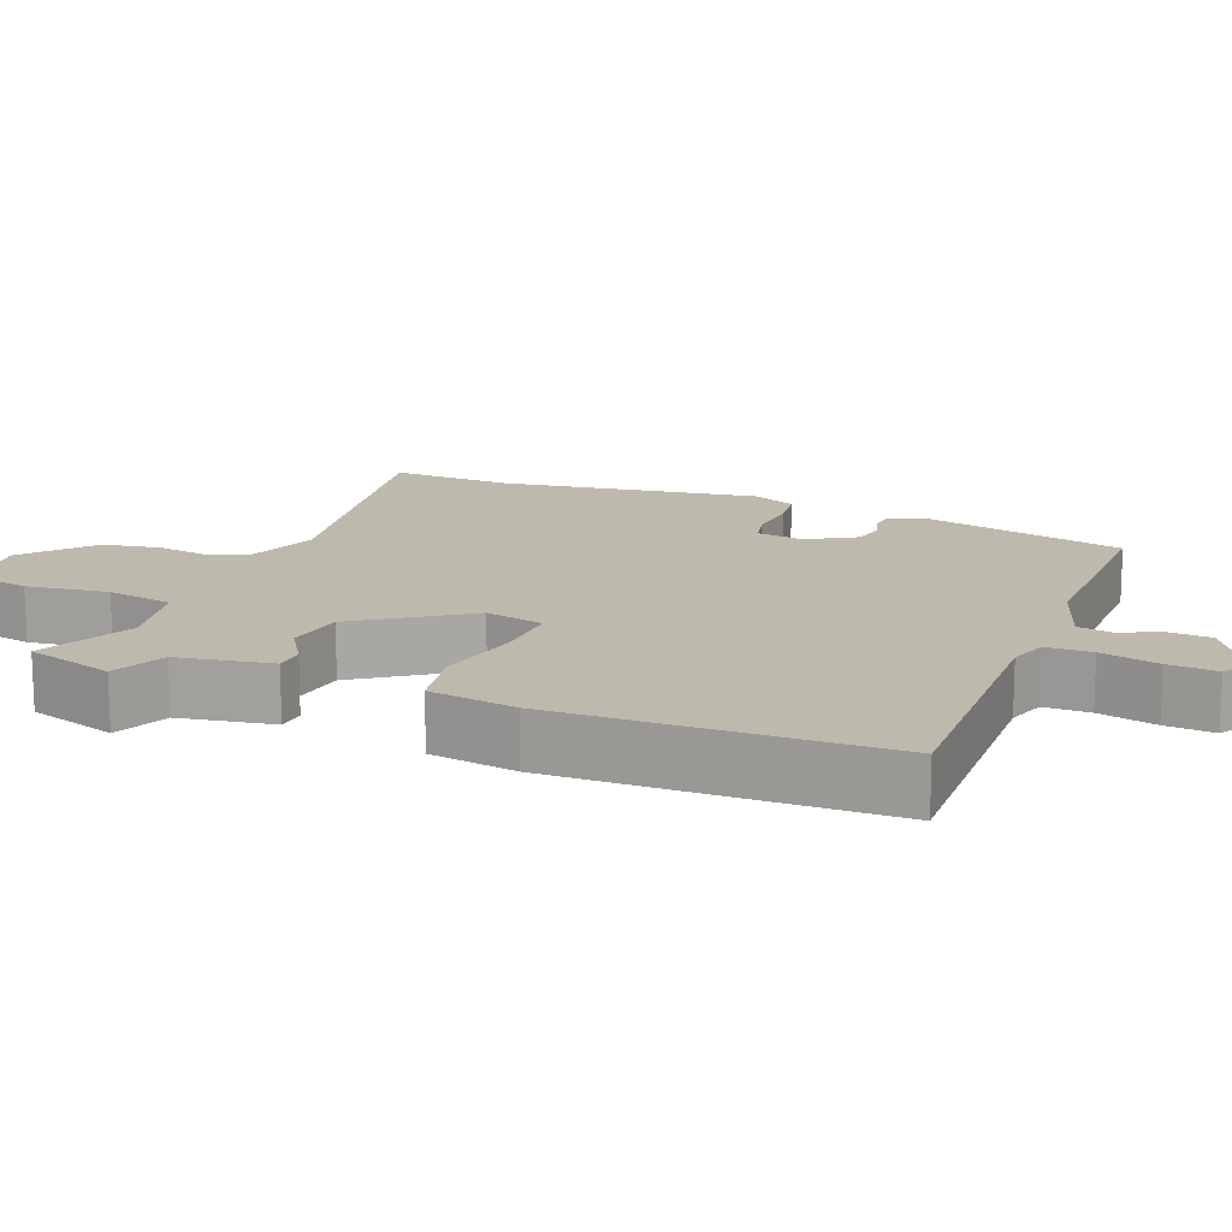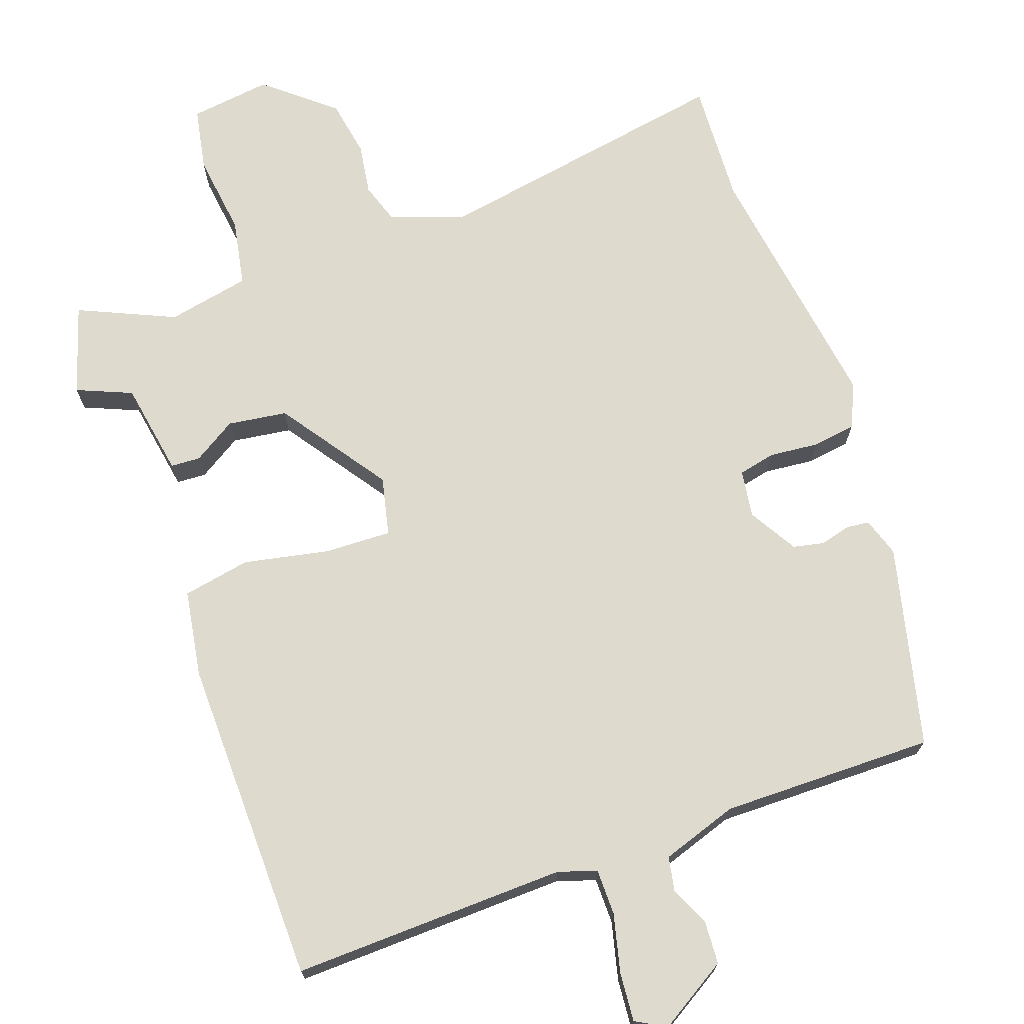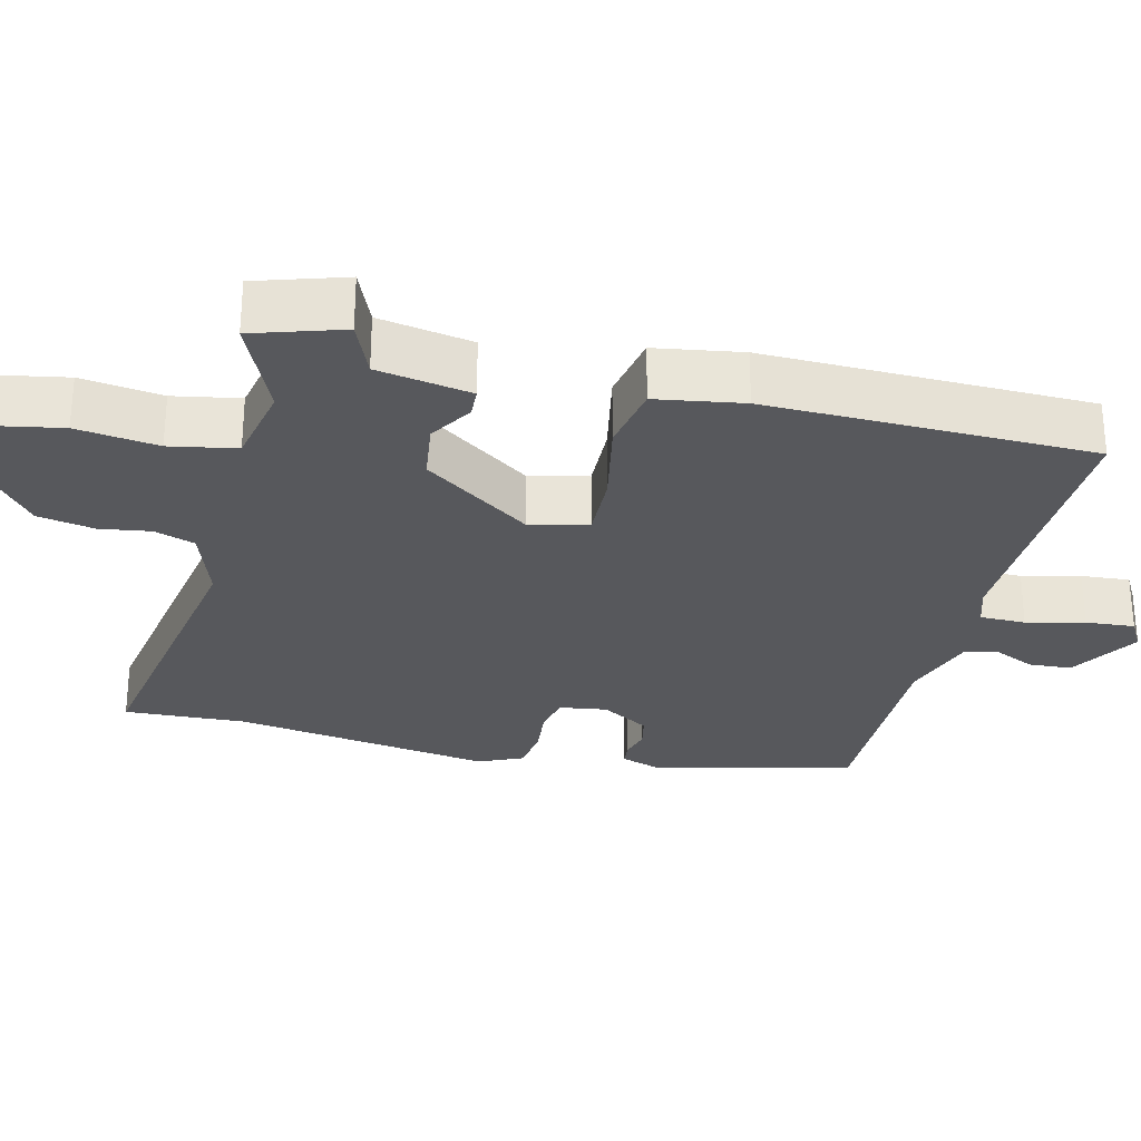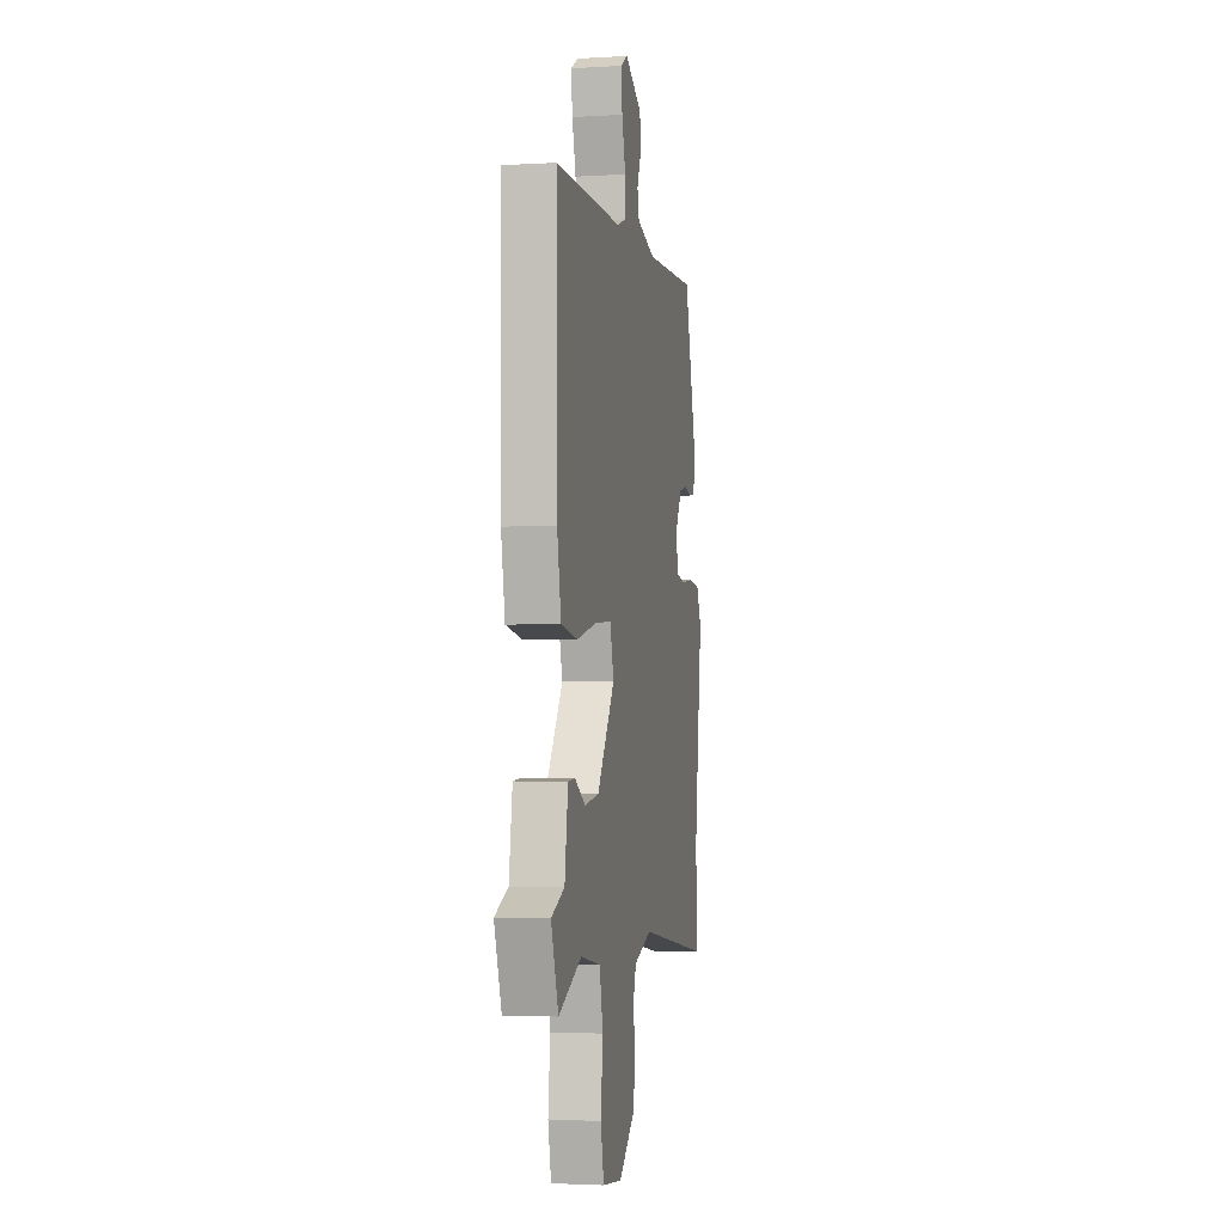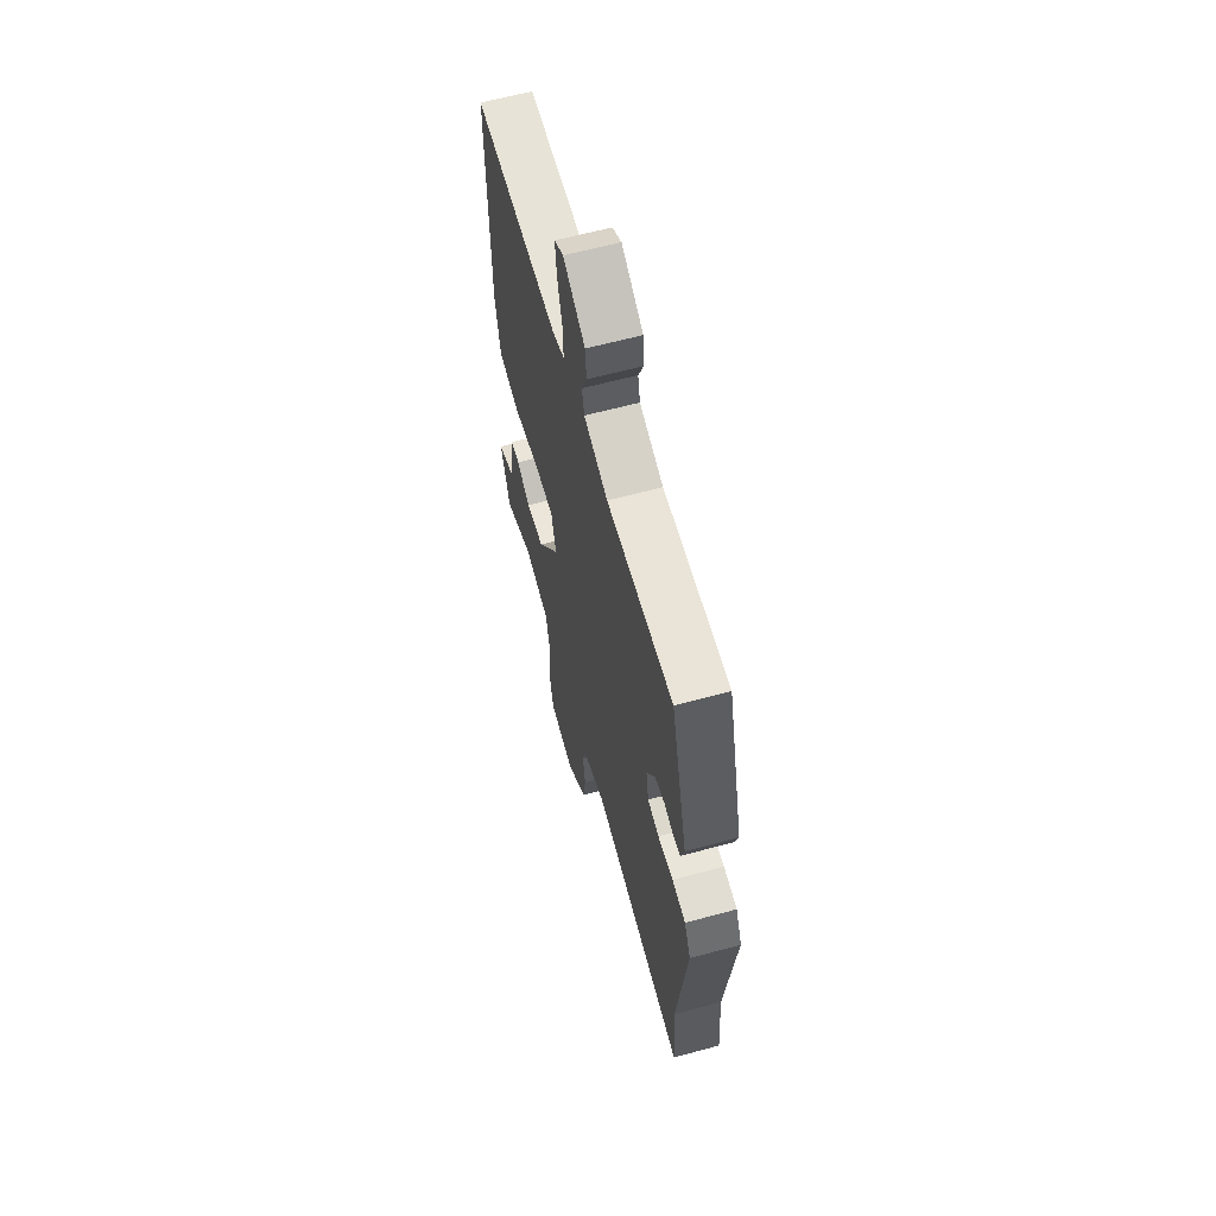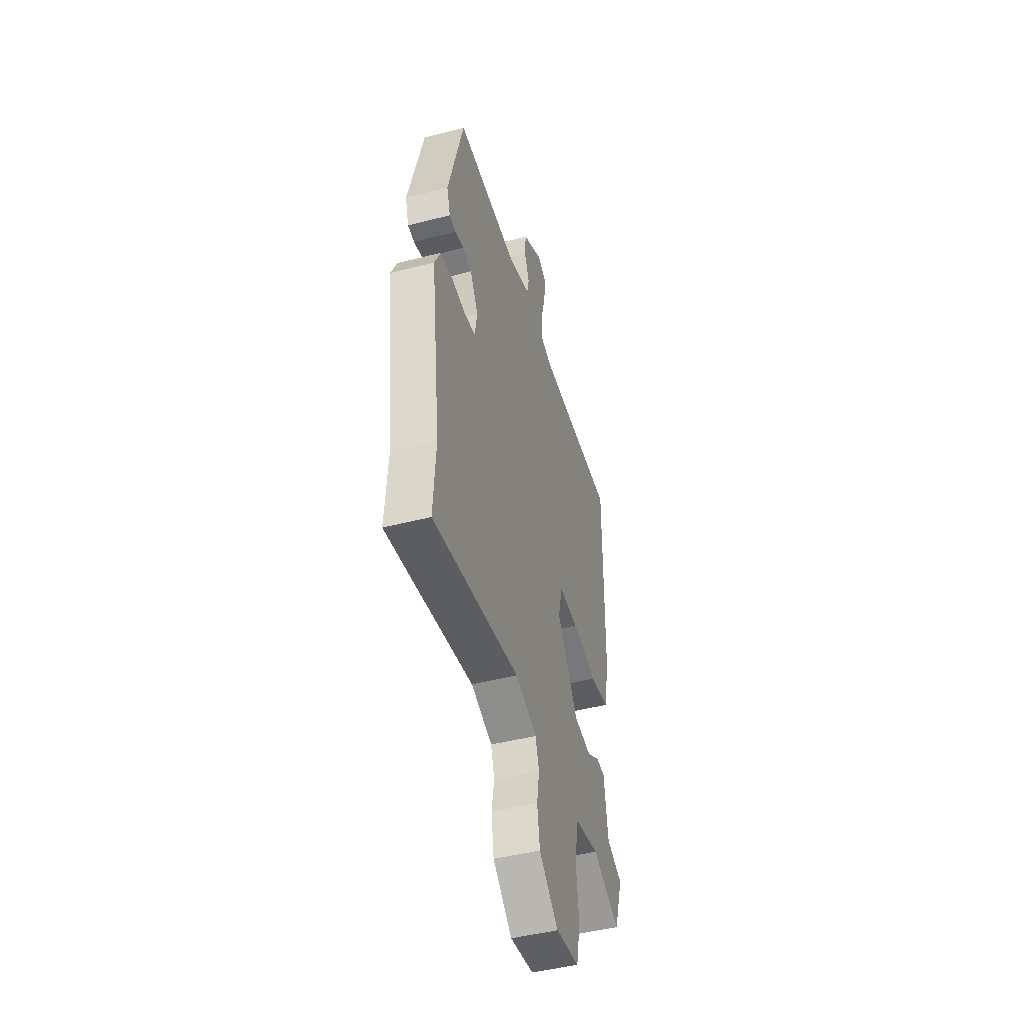
<metadata>
{"format":"obj","ext":"obj","renderer":"f3d","projection":"perspective","resolution":1024,"background":"white","views":[{"elev":15.1,"azim":-69.5,"up":"+Y"},{"elev":71.1,"azim":-20.8,"up":"+Y"},{"elev":-28.8,"azim":-105.1,"up":"+Y"},{"elev":-2.8,"azim":-78.4,"up":"+Z"},{"elev":62.3,"azim":74.6,"up":"+Z"},{"elev":-45.8,"azim":106.5,"up":"+Z"}]}
</metadata>
<code>
v -0.486 0.07 -0.54
v -0.527 0.07 -0.42
v -0.453 0.07 -0.387
v -0.434 0.07 -0.259
v -0.394 0.07 -0.256
v -0.335 0.07 -0.291
v -0.255 0.07 -0.278
v -0.157 0.07 -0.131
v -0.177 0.07 -0.052
v -0.267 0.07 -0.057
v -0.382 0.07 -0.083
v -0.474 0.07 -0.068
v -0.496 0.07 0.05
v -0.499 0.07 0.492
v -0.127 0.07 0.489
v -0.075 0.07 0.507
v -0.076 0.07 0.569
v -0.097 0.07 0.647
v -0.104 0.07 0.713
v -0.064 0.07 0.737
v 0.031 0.07 0.682
v 0.036 0.07 0.624
v 0.013 0.07 0.57
v 0.023 0.07 0.524
v 0.127 0.07 0.492
v 0.415 0.07 0.501
v 0.487 0.07 0.23
v 0.471 0.07 0.177
v 0.44 0.07 0.173
v 0.399 0.07 0.183
v 0.357 0.07 0.173
v 0.32 0.07 0.107
v 0.331 0.07 0.043
v 0.381 0.07 0.033
v 0.448 0.07 0.041
v 0.507 0.07 0.034
v 0.535 0.07 -0.025
v 0.491 0.07 -0.377
v 0.503 0.07 -0.542
v 0.097 0.07 -0.481
v -0.003 0.07 -0.518
v -0.02 0.07 -0.573
v -0.008 0.07 -0.642
v -0.02 0.07 -0.719
v -0.11 0.07 -0.797
v -0.22 0.07 -0.785
v -0.238 0.07 -0.7
v -0.226 0.07 -0.589
v -0.245 0.07 -0.499
v -0.357 0.07 -0.479
v -0.486 0 -0.54
v -0.527 0 -0.42
v -0.453 0 -0.387
v -0.434 0 -0.259
v -0.394 0 -0.256
v -0.335 0 -0.291
v -0.255 0 -0.278
v -0.157 0 -0.131
v -0.177 0 -0.052
v -0.267 0 -0.057
v -0.382 0 -0.083
v -0.474 0 -0.068
v -0.496 0 0.05
v -0.499 0 0.492
v -0.127 0 0.489
v -0.075 0 0.507
v -0.076 0 0.569
v -0.097 0 0.647
v -0.104 0 0.713
v -0.064 0 0.737
v 0.031 0 0.682
v 0.036 0 0.624
v 0.013 0 0.57
v 0.023 0 0.524
v 0.127 0 0.492
v 0.415 0 0.501
v 0.487 0 0.23
v 0.471 0 0.177
v 0.44 0 0.173
v 0.399 0 0.183
v 0.357 0 0.173
v 0.32 0 0.107
v 0.331 0 0.043
v 0.381 0 0.033
v 0.448 0 0.041
v 0.507 0 0.034
v 0.535 0 -0.025
v 0.491 0 -0.377
v 0.503 0 -0.542
v 0.097 0 -0.481
v -0.003 0 -0.518
v -0.02 0 -0.573
v -0.008 0 -0.642
v -0.02 0 -0.719
v -0.11 0 -0.797
v -0.22 0 -0.785
v -0.238 0 -0.7
v -0.226 0 -0.589
v -0.245 0 -0.499
v -0.357 0 -0.479
f 46 47 48
f 45 46 48
f 44 45 48
f 43 44 48
f 42 43 48
f 41 42 48 49
f 40 41 49 50
f 38 39 40
f 38 40 50
f 37 38 50
f 36 37 50
f 35 36 50
f 34 35 50
f 28 29 30
f 27 28 30
f 26 27 30
f 25 26 30
f 24 25 30 31
f 21 22 23
f 20 21 23
f 19 20 23
f 18 19 23
f 17 18 23
f 16 17 23 24
f 24 31 32
f 16 24 32
f 15 16 32
f 14 15 32
f 13 14 32
f 12 13 32
f 11 12 32
f 10 11 32
f 3 4 5 6
f 3 6 7
f 50 1 2 3
f 50 3 7
f 34 50 7
f 33 34 7
f 9 10 32 33
f 33 7 8
f 8 9 33
f 98 97 96
f 98 96 95
f 98 95 94
f 98 94 93
f 98 93 92
f 99 98 92 91
f 100 99 91 90
f 90 89 88
f 100 90 88
f 100 88 87
f 100 87 86
f 100 86 85
f 100 85 84
f 80 79 78
f 80 78 77
f 80 77 76
f 80 76 75
f 81 80 75 74
f 73 72 71
f 73 71 70
f 73 70 69
f 73 69 68
f 73 68 67
f 74 73 67 66
f 82 81 74
f 82 74 66
f 82 66 65
f 82 65 64
f 82 64 63
f 82 63 62
f 82 62 61
f 82 61 60
f 56 55 54 53
f 57 56 53
f 53 52 51 100
f 57 53 100
f 57 100 84
f 57 84 83
f 83 82 60 59
f 58 57 83
f 83 59 58
f 1 51 52 2
f 2 52 53 3
f 3 53 54 4
f 4 54 55 5
f 5 55 56 6
f 6 56 57 7
f 7 57 58 8
f 8 58 59 9
f 9 59 60 10
f 10 60 61 11
f 11 61 62 12
f 12 62 63 13
f 13 63 64 14
f 14 64 65 15
f 15 65 66 16
f 16 66 67 17
f 17 67 68 18
f 18 68 69 19
f 19 69 70 20
f 20 70 71 21
f 21 71 72 22
f 22 72 73 23
f 23 73 74 24
f 24 74 75 25
f 25 75 76 26
f 26 76 77 27
f 27 77 78 28
f 28 78 79 29
f 29 79 80 30
f 30 80 81 31
f 31 81 82 32
f 32 82 83 33
f 33 83 84 34
f 34 84 85 35
f 35 85 86 36
f 36 86 87 37
f 37 87 88 38
f 38 88 89 39
f 39 89 90 40
f 40 90 91 41
f 41 91 92 42
f 42 92 93 43
f 43 93 94 44
f 44 94 95 45
f 45 95 96 46
f 46 96 97 47
f 47 97 98 48
f 48 98 99 49
f 49 99 100 50
f 50 100 51 1

</code>
